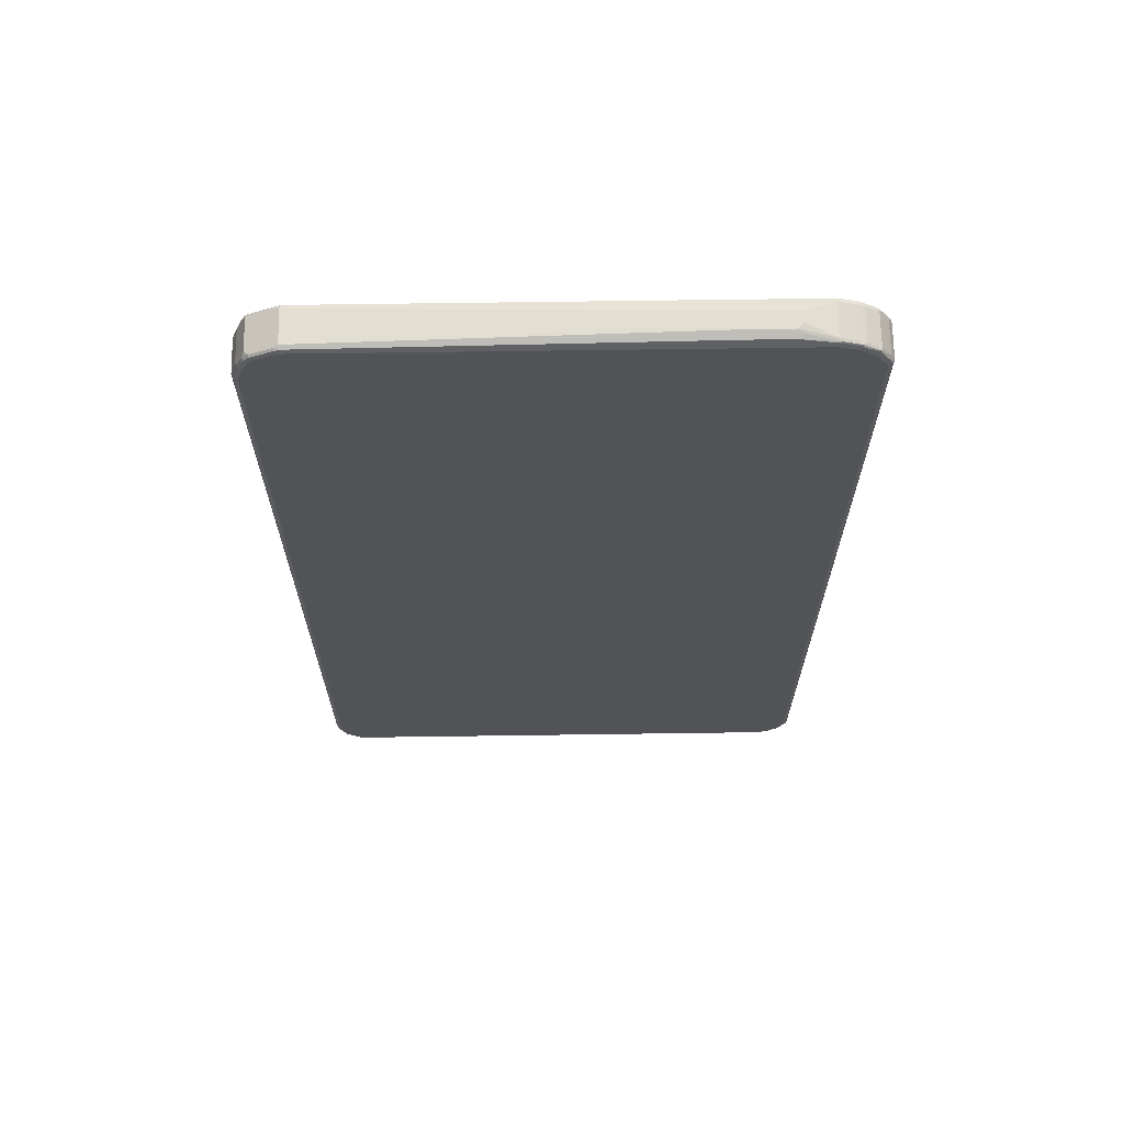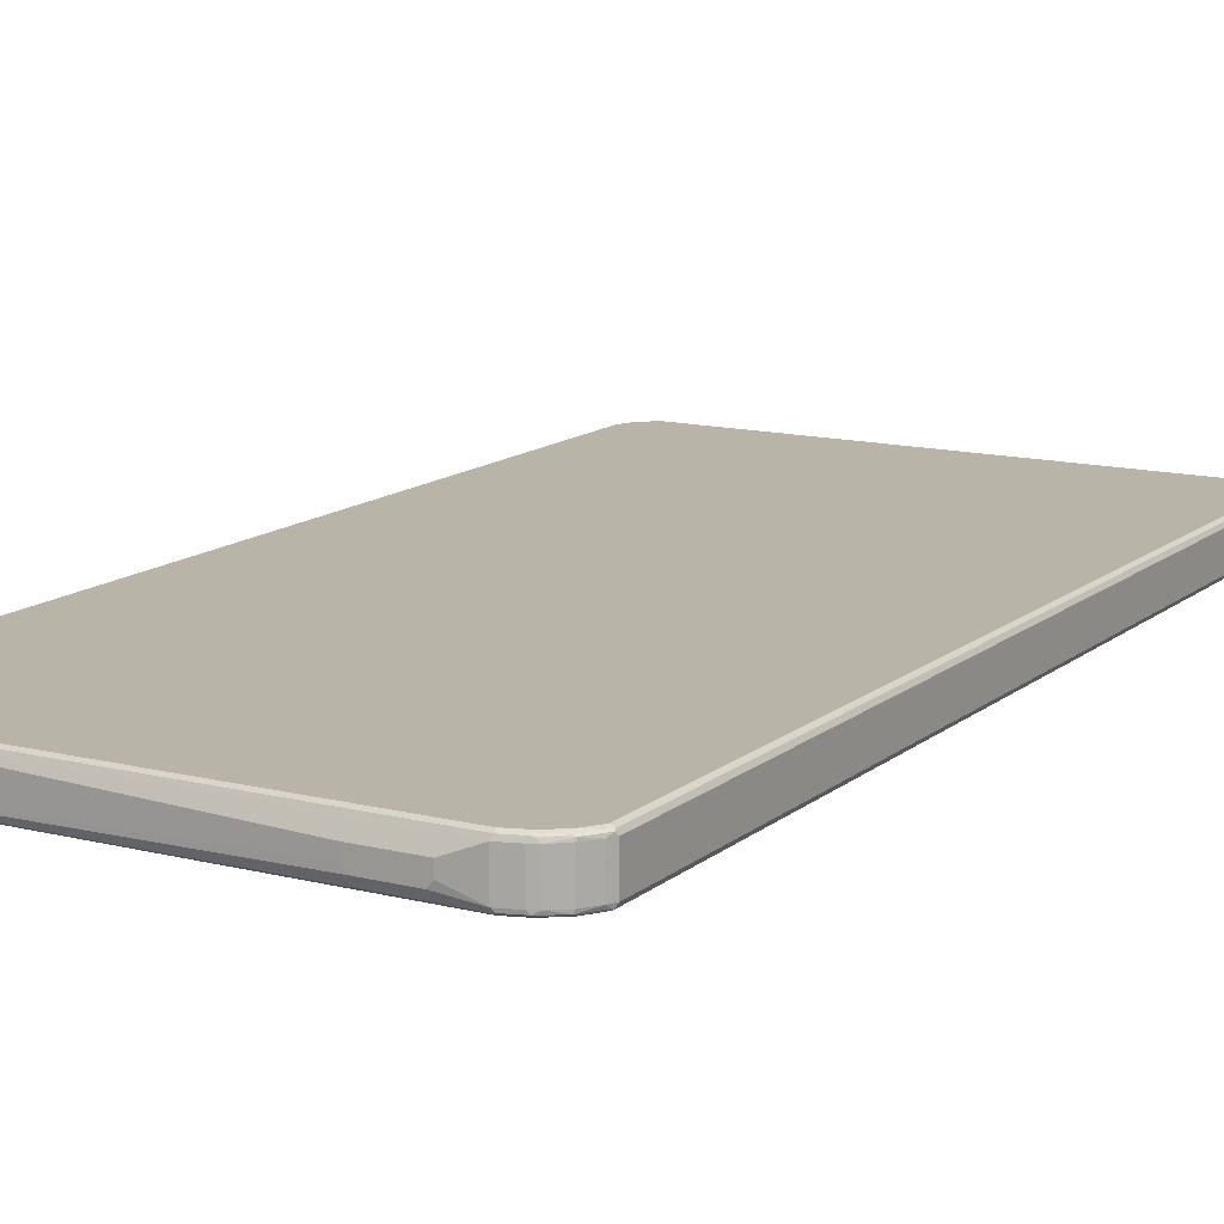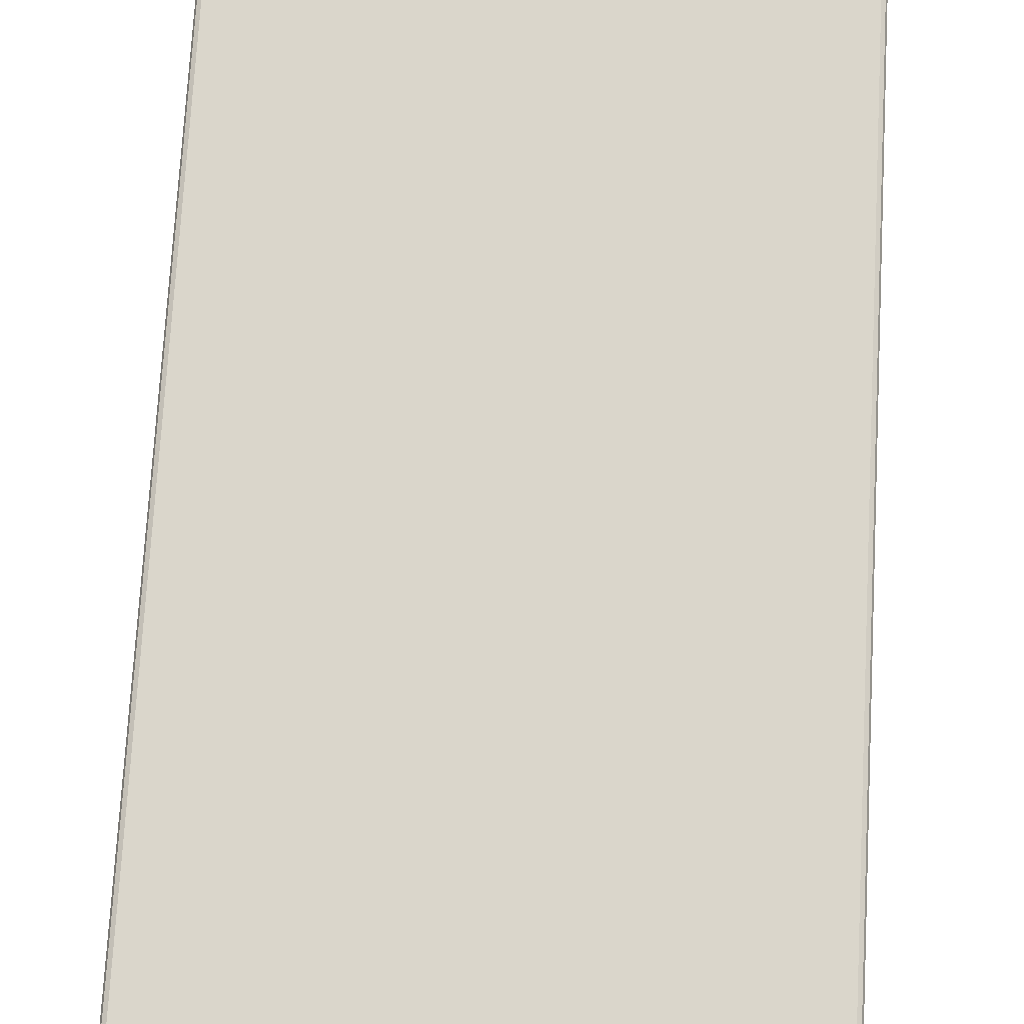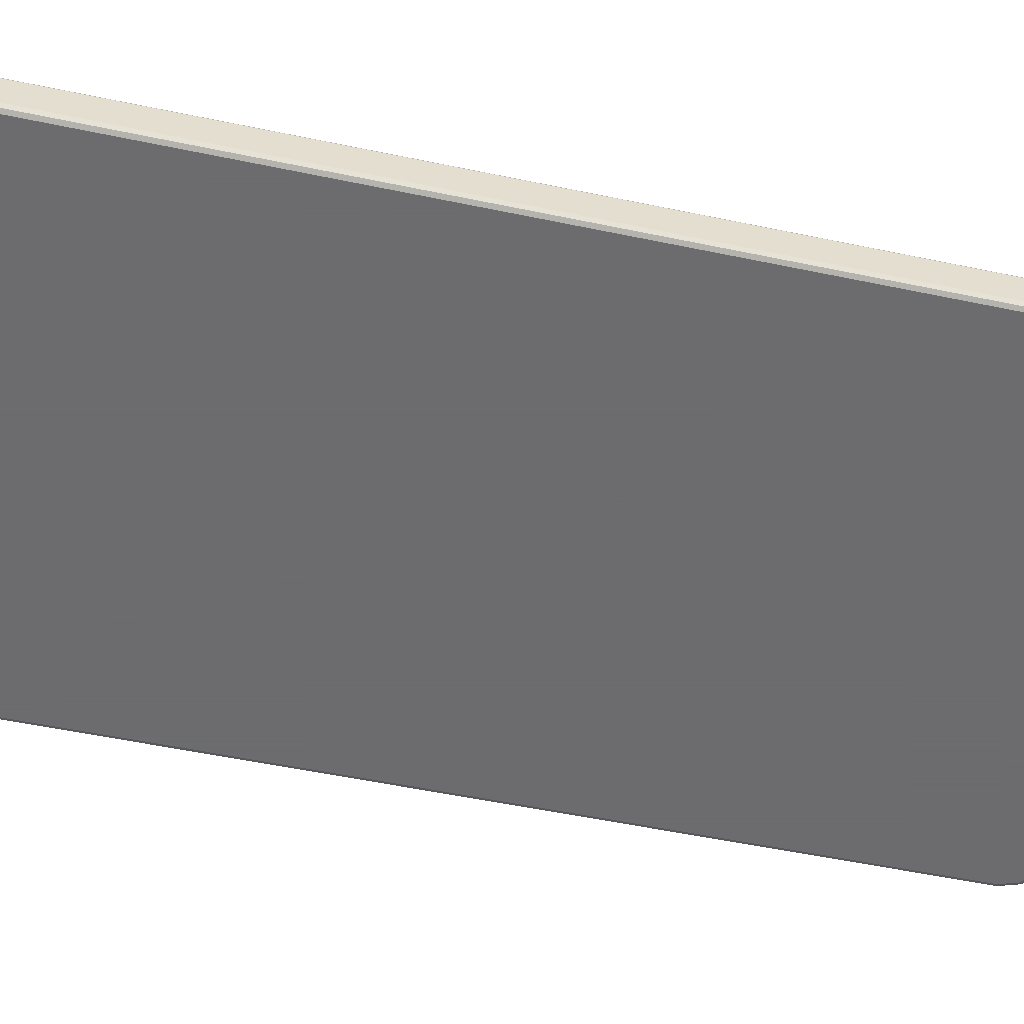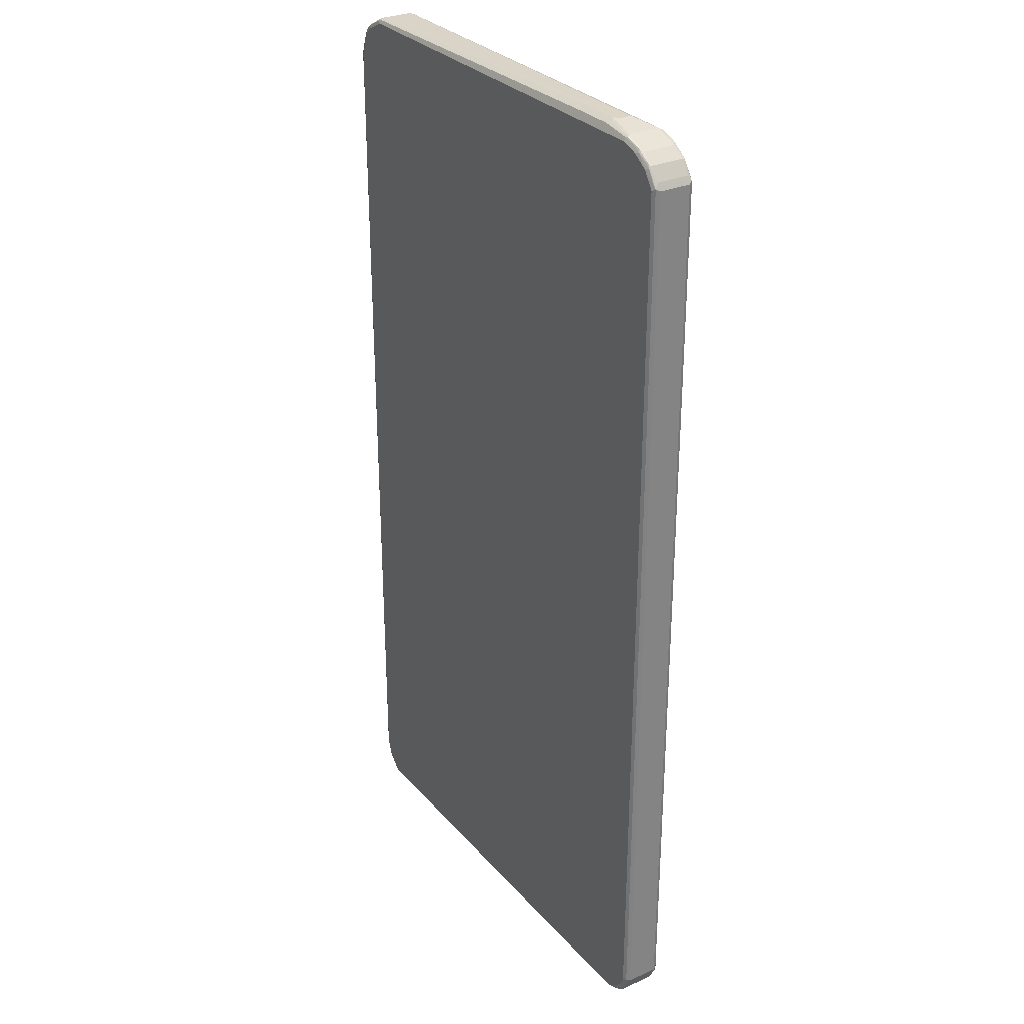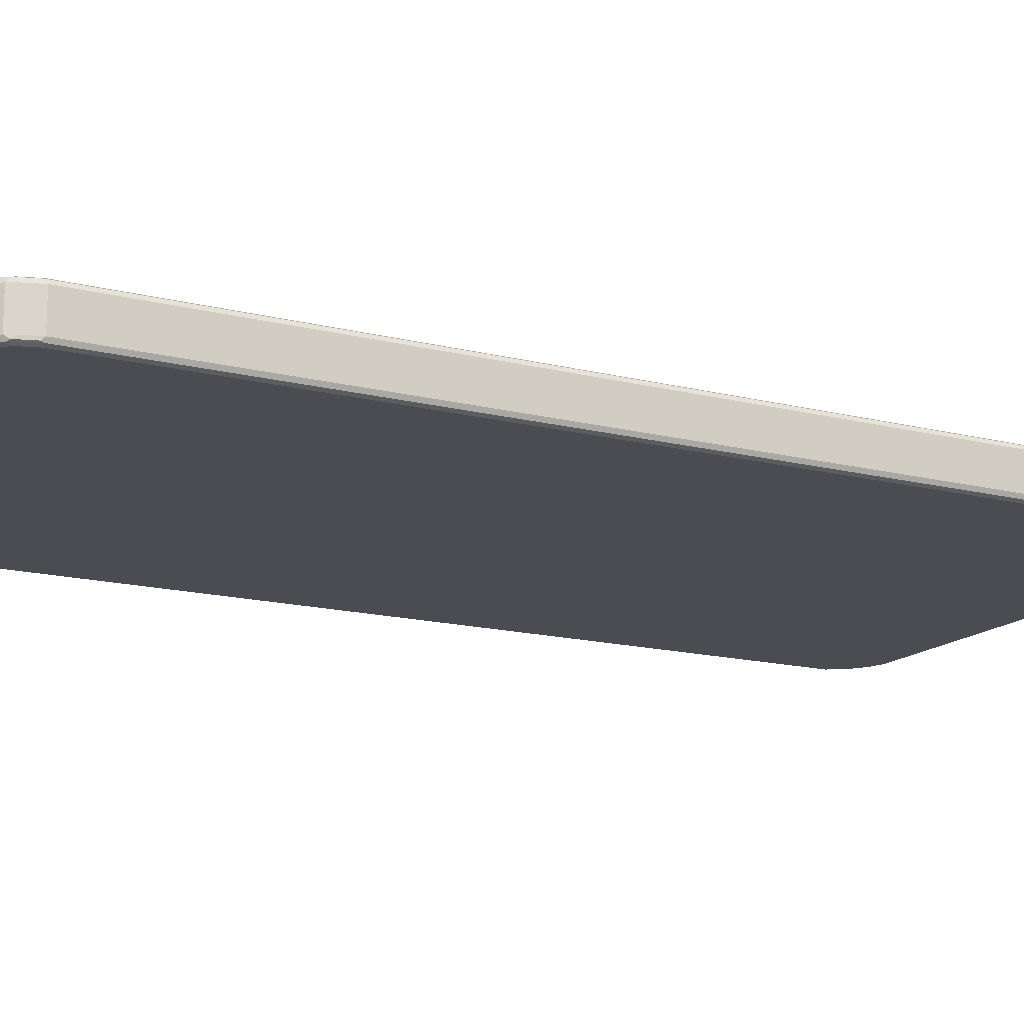
<metadata>
{"format":"obj","ext":"obj","renderer":"f3d","projection":"perspective","resolution":1024,"background":"white","views":[{"elev":67.6,"azim":179.2,"up":"+Y"},{"elev":13.3,"azim":-150.1,"up":"+Z"},{"elev":74.0,"azim":-176.8,"up":"+Z"},{"elev":-53.8,"azim":-102.6,"up":"+Z"},{"elev":29.6,"azim":-122.7,"up":"+Y"},{"elev":-15.3,"azim":61.5,"up":"+Z"}]}
</metadata>
<code>
v -0.4744 -0.8229 -0.02904
v -0.4712 -0.8198 -0.0355
v -0.468 -0.8358 -0.03227
v -0.4712 -0.8294 -0.02582
v -0.4744 -0.8229 0.02904
v -0.4744 0.8134 -0.02904
v -0.4647 -0.8229 -0.03873
v -0.4631 -0.8311 -0.03712
v -0.4616 -0.8391 -0.0355
v -0.4583 -0.8553 -0.03227
v -0.4712 0.8165 -0.0355
v -0.4712 -0.8294 0.03227
v -0.4712 -0.8229 0.0355
v -0.4744 0.8134 0.02904
v -0.4712 0.8198 -0.02904
v -0.4551 -0.8423 -0.03873
v -0.4647 0.8134 -0.03873
v -0.4535 -0.8505 -0.03712
v -0.4583 -0.8553 0.02582
v -0.4487 -0.8649 -0.03227
v -0.468 0.8262 -0.02904
v -0.4696 0.8205 -0.03389
v -0.4502 0.8496 -0.03389
v -0.4518 0.8456 -0.0355
v -0.4647 0.8242 -0.03631
v -0.4696 -0.8278 0.03631
v -0.4616 -0.8487 0.03227
v -0.4647 -0.8229 0.03873
v -0.4712 0.8134 0.0355
v -0.472 0.8182 0.03389
v -0.4712 0.8198 0.02904
v -0.4357 -0.8618 -0.03873
v -0.4454 0.8424 -0.03873
v -0.4437 -0.86 -0.03712
v -0.4487 -0.8649 0.02582
v -0.4422 -0.8682 0.03227
v -0.4292 -0.8747 -0.03227
v -0.4422 -0.8682 -0.02582
v -0.468 0.8262 0.02904
v -0.4518 0.8489 -0.02904
v -0.4292 0.8649 -0.02904
v -0.4212 0.8689 -0.03389
v -0.426 0.863 -0.03631
v -0.4599 -0.8472 0.03631
v -0.4502 -0.8569 0.03631
v -0.4551 -0.8423 0.03873
v -0.4647 0.8134 0.03873
v -0.4659 0.8229 0.03631
v -0.4526 0.8471 0.03389
v -0.4163 -0.8714 -0.03873
v -0.4163 0.8618 -0.03873
v -0.4163 -0.8811 0.02904
v -0.4228 -0.8778 0.03227
v -0.4212 -0.8762 0.03631
v -0.4406 -0.8665 0.03631
v -0.4131 -0.8778 -0.0355
v -0.4163 -0.8811 -0.02904
v -0.4518 0.8489 0.02904
v -0.4292 0.8649 0.02904
v -0.4228 0.8682 -0.02904
v -0.4163 0.8682 -0.0355
v -0.4163 0.8714 -0.02904
v -0.3921 0.8787 -0.03389
v -0.4357 -0.8618 0.03873
v -0.4454 0.8424 0.03873
v -0.4487 0.8489 0.0355
v -0.4236 0.8666 0.03389
v 0.426 -0.8714 -0.03873
v -0.3873 0.8714 -0.03873
v -0.03381 -0.8884 0.004838
v 0.426 -0.8811 0.02904
v 0.4308 -0.8787 0.03389
v -0.4163 -0.8778 0.0355
v -0.4163 -0.8714 0.03873
v 0.426 -0.8778 0.0355
v 0.426 -0.8714 0.03873
v 0.4292 -0.8778 -0.0355
v -0.01449 -0.8884 -0.004838
v 0.426 -0.8811 -0.02904
v -0.4228 0.8682 0.02904
v -0.3873 0.8778 -0.0355
v -0.4163 0.8714 0.02904
v -0.3873 0.8811 -0.02904
v -0.3292 0.8909 -0.01937
v -0.334 0.8884 -0.0242
v -0.3292 0.8842 -0.03227
v -0.4163 0.8618 0.03873
v -0.4272 0.8618 0.03631
v -0.4196 0.8682 0.0355
v 0.4357 -0.8618 -0.03873
v 0.437 -0.8714 -0.03631
v 0.4018 0.8762 -0.03631
v 0.397 0.8714 -0.03873
v 0.04357 -0.8884 -0.004838
v 0.4389 -0.8747 0.02904
v 0.4357 -0.8726 0.03631
v 0.4357 -0.8618 0.03873
v 0.4332 -0.8762 -0.03389
v 0.4389 -0.8747 -0.02904
v -0.3873 0.8811 0.02904
v -0.3389 0.8909 -0.009683
v -0.2517 0.8909 -0.01937
v -0.2517 0.8842 -0.03227
v -0.3873 0.8714 0.03873
v -0.3905 0.8778 0.0355
v 0.4466 -0.8618 -0.03631
v 0.4551 -0.8423 -0.03873
v 0.4228 0.8682 -0.03227
v 0.4212 0.8666 -0.03631
v 0.397 0.8778 -0.0355
v 0.397 0.8811 -0.02904
v 0.4034 0.8778 -0.03227
v 0.4163 0.8618 -0.03873
v 0.4454 -0.863 0.03631
v 0.4583 -0.8553 0.02904
v 0.4551 -0.8423 0.03873
v 0.4583 -0.8553 -0.02904
v 0.397 0.8811 0.02904
v -0.3389 0.8909 0.009683
v -0.2421 0.8909 -0.009683
v 0.397 0.8714 0.03873
v 0.3938 0.8778 0.0355
v 0.4563 -0.852 -0.03631
v 0.4647 -0.8134 -0.03873
v 0.4616 -0.8423 -0.0355
v 0.4487 0.8553 -0.02582
v 0.4422 0.8585 -0.03227
v 0.4406 0.8569 -0.03631
v 0.4357 0.852 -0.03873
v 0.4551 -0.8533 0.03631
v 0.4616 -0.8487 0.02904
v 0.4616 -0.8456 0.0355
v 0.4599 -0.8496 0.03389
v 0.4647 -0.8134 0.03873
v 0.4623 -0.8472 -0.03389
v 0.4616 -0.8487 -0.02904
v -0.2421 0.8909 0.009683
v 0.4099 0.8747 0.03227
v 0.4163 0.8618 0.03873
v 0.4712 -0.8134 -0.0355
v 0.4647 0.794 -0.03873
v 0.4616 0.8294 -0.03227
v 0.4518 0.8489 -0.03227
v 0.4487 0.8553 0.03227
v 0.4502 0.8471 -0.03631
v 0.4454 0.8424 -0.03873
v 0.4647 -0.8423 0.02904
v 0.4744 -0.8134 0.02904
v 0.4712 -0.8165 0.0355
v 0.4647 0.794 0.03873
v 0.472 -0.8181 -0.03389
v 0.4744 -0.8134 -0.02904
v 0.4647 -0.8423 -0.02904
v 0.4212 0.8666 0.03389
v 0.4357 0.852 0.03873
v 0.4712 0.794 -0.0355
v 0.4551 0.8229 -0.03873
v 0.4599 0.8278 -0.03631
v 0.4696 0.7987 -0.03631
v 0.4616 0.8294 0.02582
v 0.4647 0.8229 -0.02904
v 0.4712 0.8005 -0.03227
v 0.4437 0.8505 0.03712
v 0.4454 0.8424 0.03873
v 0.4616 0.8198 0.0355
v 0.4583 0.8358 0.03227
v 0.4744 0.794 0.02904
v 0.4712 0.7907 0.0355
v 0.4551 0.8229 0.03873
v 0.4744 0.794 -0.02904
v 0.4647 0.8229 0.02904
f 1 2 3
f 97 114 130
f 96 114 97
f 95 115 114
f 95 117 115
f 95 99 117
f 95 114 96
f 92 112 108
f 92 111 112
f 92 110 111
f 92 103 110
f 92 113 93
f 92 109 113
f 92 108 109
f 91 99 98
f 91 106 99
f 90 123 106
f 90 107 123
f 97 130 116
f 90 106 91
f 99 106 117
f 100 137 119
f 108 118 138
f 108 111 118
f 108 112 111
f 108 128 109
f 108 127 128
f 108 126 127
f 107 125 123
f 107 140 125
f 107 124 140
f 106 123 117
f 104 122 105
f 104 121 122
f 102 110 103
f 102 111 110
f 102 120 111
f 100 122 118
f 100 105 122
f 100 118 137
f 108 138 144
f 89 105 100
f 87 105 89
f 72 96 75
f 72 95 96
f 71 99 95
f 71 79 99
f 71 94 79
f 71 95 72
f 70 94 71
f 70 78 94
f 69 92 93
f 69 81 92
f 68 91 77
f 68 90 91
f 67 89 80
f 66 89 67
f 66 88 89
f 65 88 66
f 65 87 88
f 72 75 73
f 87 89 88
f 75 96 76
f 77 91 98
f 87 104 105
f 86 103 92
f 85 103 86
f 85 102 103
f 84 120 102
f 84 137 120
f 84 119 137
f 84 101 119
f 84 102 85
f 83 101 84
f 83 119 101
f 83 100 119
f 82 89 100
f 81 86 92
f 80 89 82
f 79 98 99
f 77 98 79
f 76 96 97
f 108 144 126
f 109 128 129
f 109 129 113
f 144 164 165
f 144 163 164
f 144 155 163
f 142 162 158
f 142 170 162
f 142 161 170
f 142 171 161
f 142 160 171
f 142 145 143
f 142 158 145
f 141 159 156
f 141 158 159
f 141 157 158
f 140 170 152
f 140 156 170
f 140 152 151
f 139 155 144
f 144 165 166
f 139 144 154
f 144 166 160
f 146 158 157
f 165 168 167
f 164 169 165
f 161 167 170
f 161 171 167
f 160 166 171
f 158 162 159
f 156 162 170
f 156 159 162
f 155 164 163
f 150 165 169
f 150 168 165
f 148 168 149
f 148 167 168
f 148 170 167
f 148 152 170
f 147 152 148
f 147 153 152
f 145 158 146
f 138 154 144
f 138 139 154
f 135 153 136
f 124 141 156
f 123 125 135
f 121 138 122
f 121 139 138
f 118 122 138
f 117 135 136
f 117 123 135
f 116 132 134
f 116 130 132
f 115 133 130
f 115 132 133
f 115 131 132
f 115 136 131
f 115 117 136
f 114 115 130
f 111 137 118
f 111 120 137
f 124 156 140
f 125 140 135
f 126 142 143
f 126 143 127
f 135 152 153
f 135 151 152
f 135 140 151
f 134 168 150
f 134 149 168
f 132 149 134
f 132 148 149
f 132 147 148
f 63 86 81
f 131 147 132
f 131 136 153
f 130 133 132
f 128 146 129
f 128 145 146
f 128 143 145
f 127 143 128
f 126 160 142
f 126 144 160
f 131 153 147
f 63 85 86
f 63 84 85
f 63 83 84
f 14 30 31
f 14 29 30
f 13 47 29
f 13 28 47
f 13 26 28
f 12 44 26
f 12 27 44
f 12 19 27
f 12 26 13
f 11 25 17
f 11 24 25
f 11 23 24
f 11 22 23
f 11 21 22
f 11 15 21
f 10 35 19
f 10 20 35
f 15 31 39
f 10 18 20
f 15 39 21
f 17 25 33
f 23 43 24
f 23 42 43
f 23 41 42
f 23 40 41
f 21 23 22
f 21 40 23
f 21 58 40
f 21 39 58
f 20 36 35
f 20 38 36
f 20 37 38
f 20 32 37
f 20 34 32
f 19 36 27
f 19 35 36
f 18 34 20
f 18 32 34
f 16 32 18
f 9 18 10
f 7 32 16
f 7 50 32
f 4 19 12
f 4 10 19
f 3 10 4
f 2 17 7
f 2 11 17
f 2 10 3
f 2 9 10
f 2 18 9
f 2 8 18
f 2 7 8
f 1 11 2
f 1 6 11
f 1 14 6
f 1 5 14
f 1 12 5
f 1 4 12
f 1 3 4
f 5 12 13
f 5 13 29
f 5 29 14
f 6 14 31
f 7 68 50
f 7 90 68
f 7 107 90
f 7 124 107
f 7 141 124
f 7 157 141
f 7 146 157
f 7 129 146
f 24 33 25
f 7 113 129
f 7 69 93
f 7 51 69
f 7 33 51
f 7 17 33
f 7 18 8
f 7 16 18
f 6 15 11
f 6 31 15
f 7 93 113
f 165 167 171
f 24 43 33
f 26 46 28
f 52 57 70
f 51 81 69
f 51 61 81
f 50 77 56
f 50 68 77
f 49 59 58
f 49 67 59
f 49 66 67
f 48 66 49
f 48 65 66
f 47 65 48
f 45 55 64
f 44 64 46
f 44 45 64
f 43 61 51
f 42 63 61
f 42 83 63
f 52 70 71
f 42 62 83
f 52 71 72
f 52 73 54
f 62 100 83
f 62 82 100
f 61 63 81
f 60 82 62
f 60 80 82
f 59 67 80
f 57 94 78
f 57 79 94
f 57 78 70
f 56 79 57
f 56 77 79
f 54 76 74
f 54 75 76
f 54 73 75
f 54 64 55
f 54 74 64
f 52 54 53
f 52 72 73
f 42 60 62
f 42 61 43
f 41 60 42
f 28 87 65
f 28 104 87
f 28 121 104
f 28 139 121
f 28 155 139
f 28 164 155
f 28 169 164
f 28 150 169
f 28 134 150
f 28 116 134
f 28 97 116
f 28 76 97
f 28 74 76
f 28 64 74
f 28 46 64
f 27 36 45
f 27 45 44
f 28 65 47
f 29 47 48
f 29 48 30
f 30 48 49
f 41 80 60
f 41 59 80
f 40 59 41
f 40 58 59
f 39 49 58
f 37 56 57
f 36 55 45
f 36 54 55
f 26 44 46
f 36 53 54
f 36 57 52
f 36 37 57
f 36 38 37
f 33 43 51
f 32 56 37
f 32 50 56
f 30 39 31
f 30 49 39
f 36 52 53
f 165 171 166

</code>
